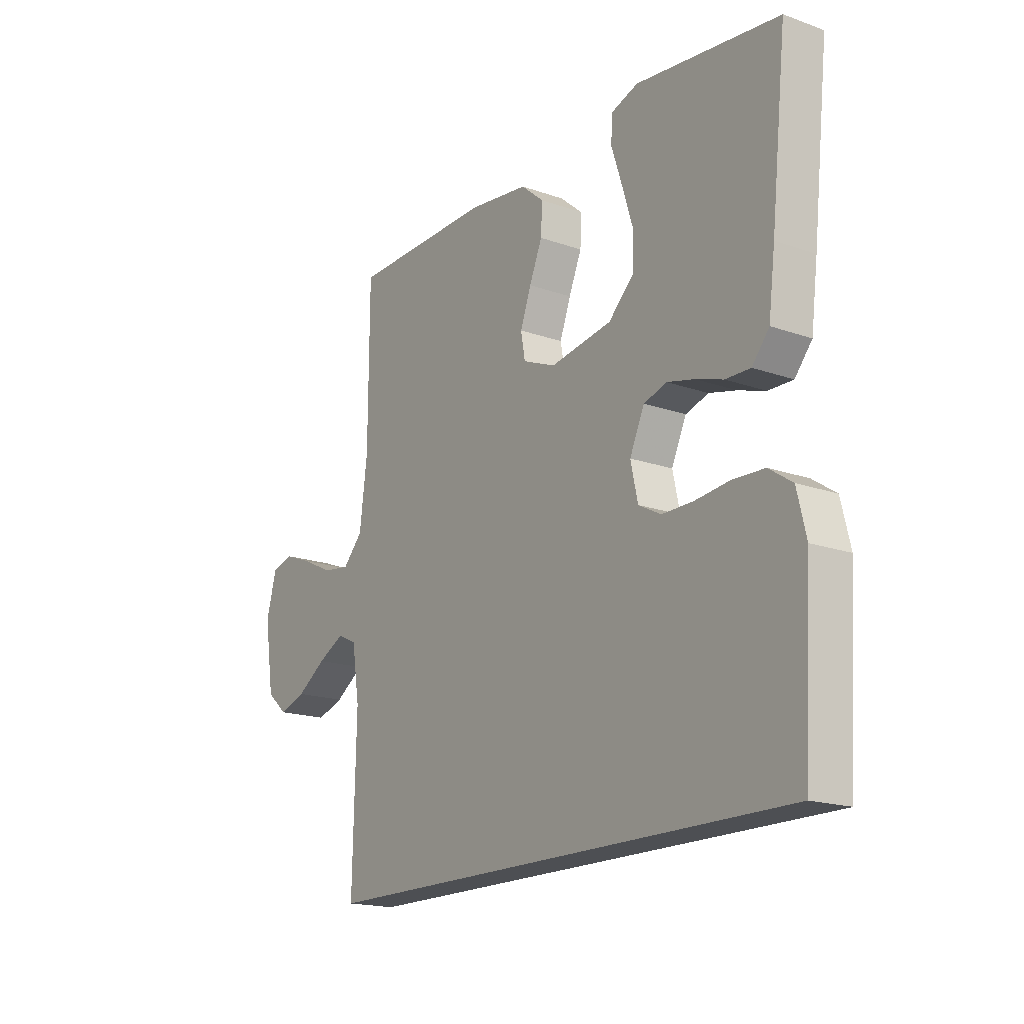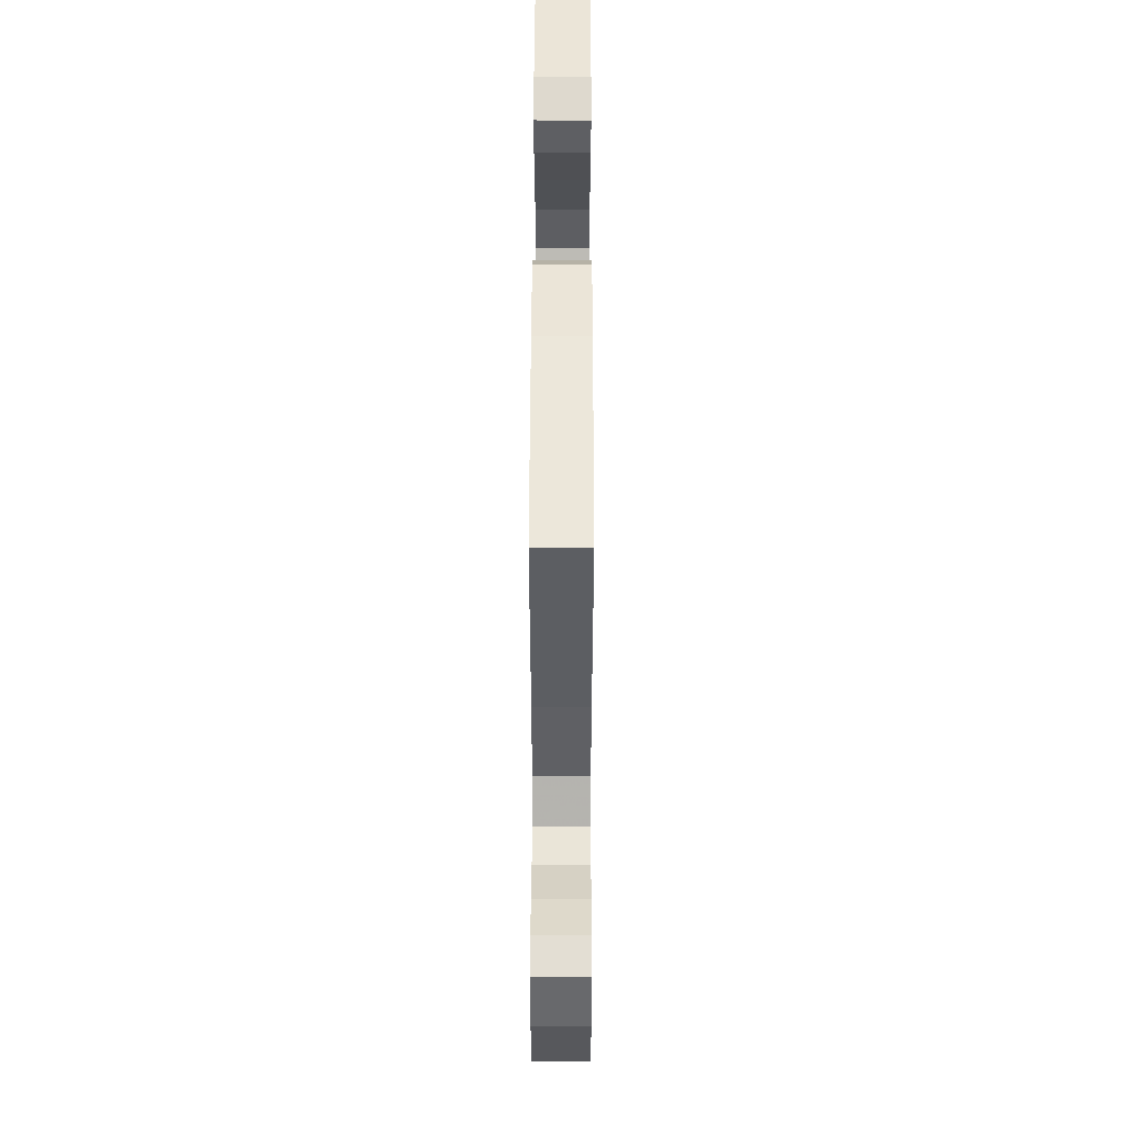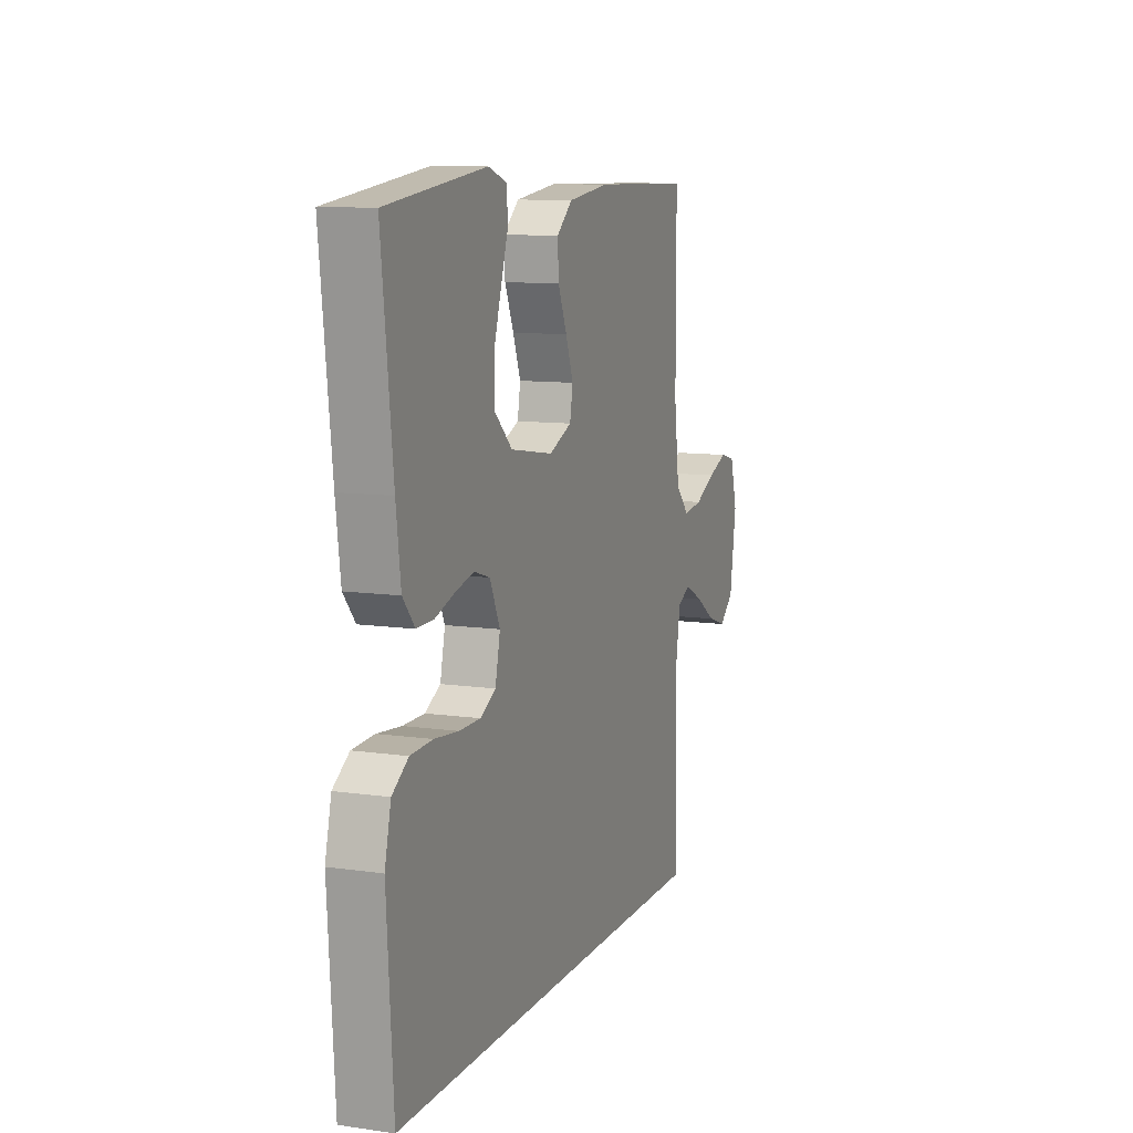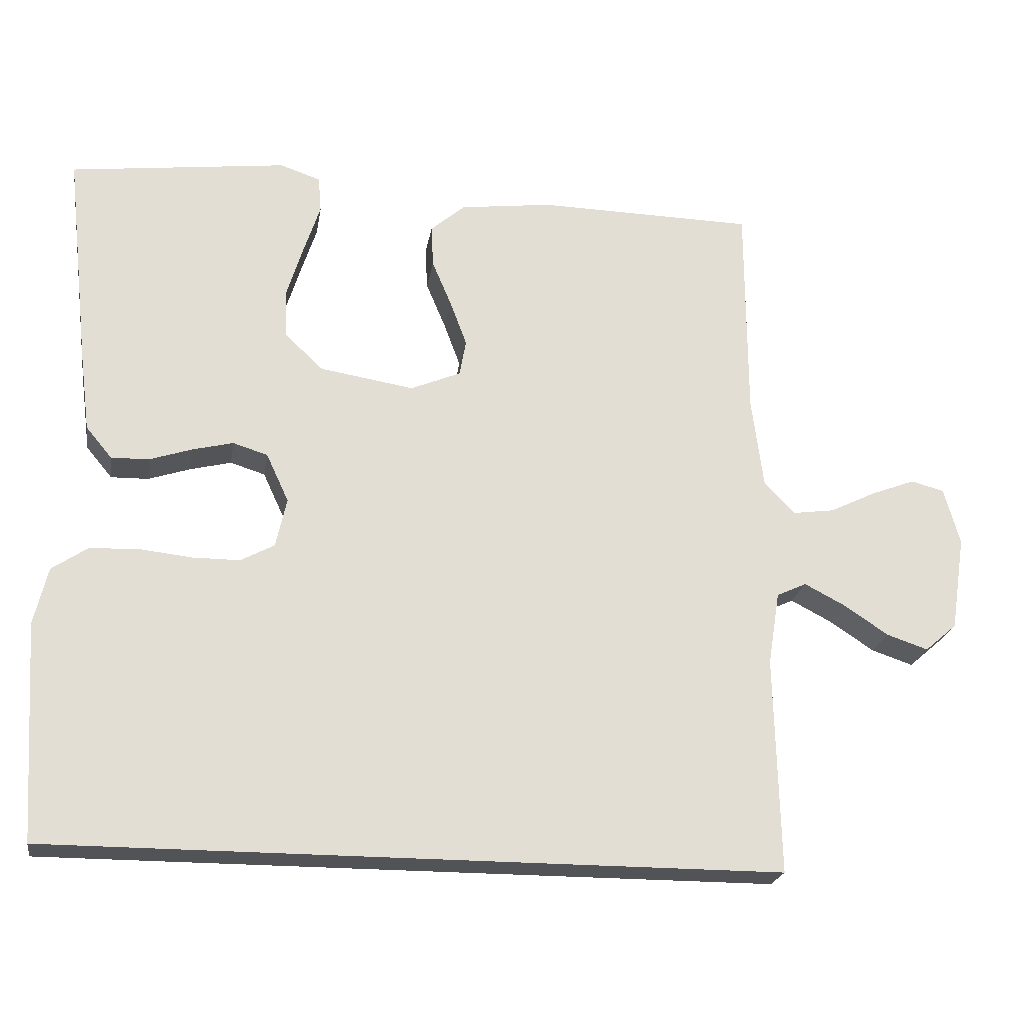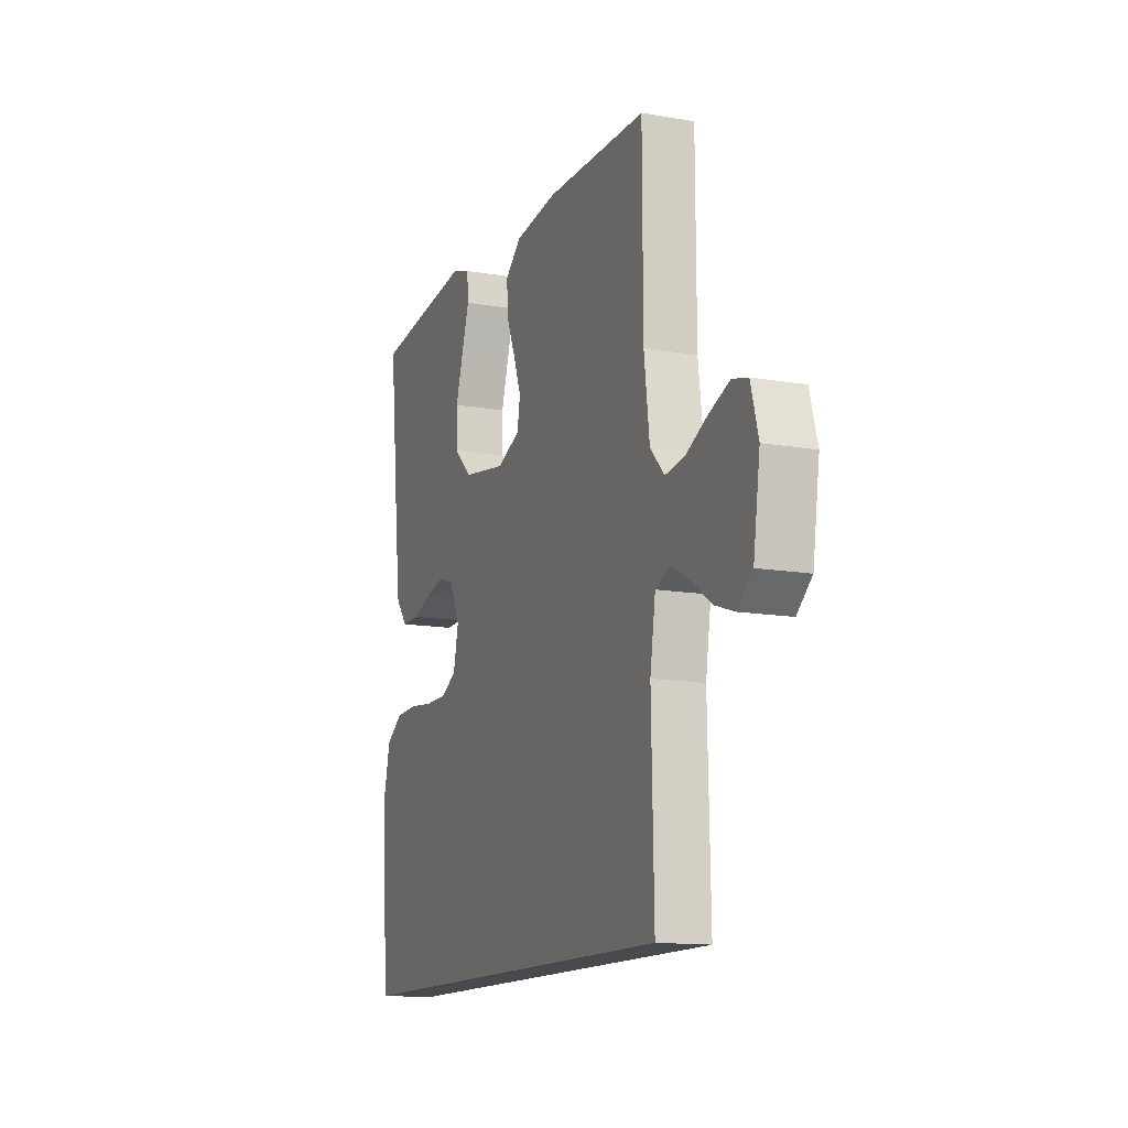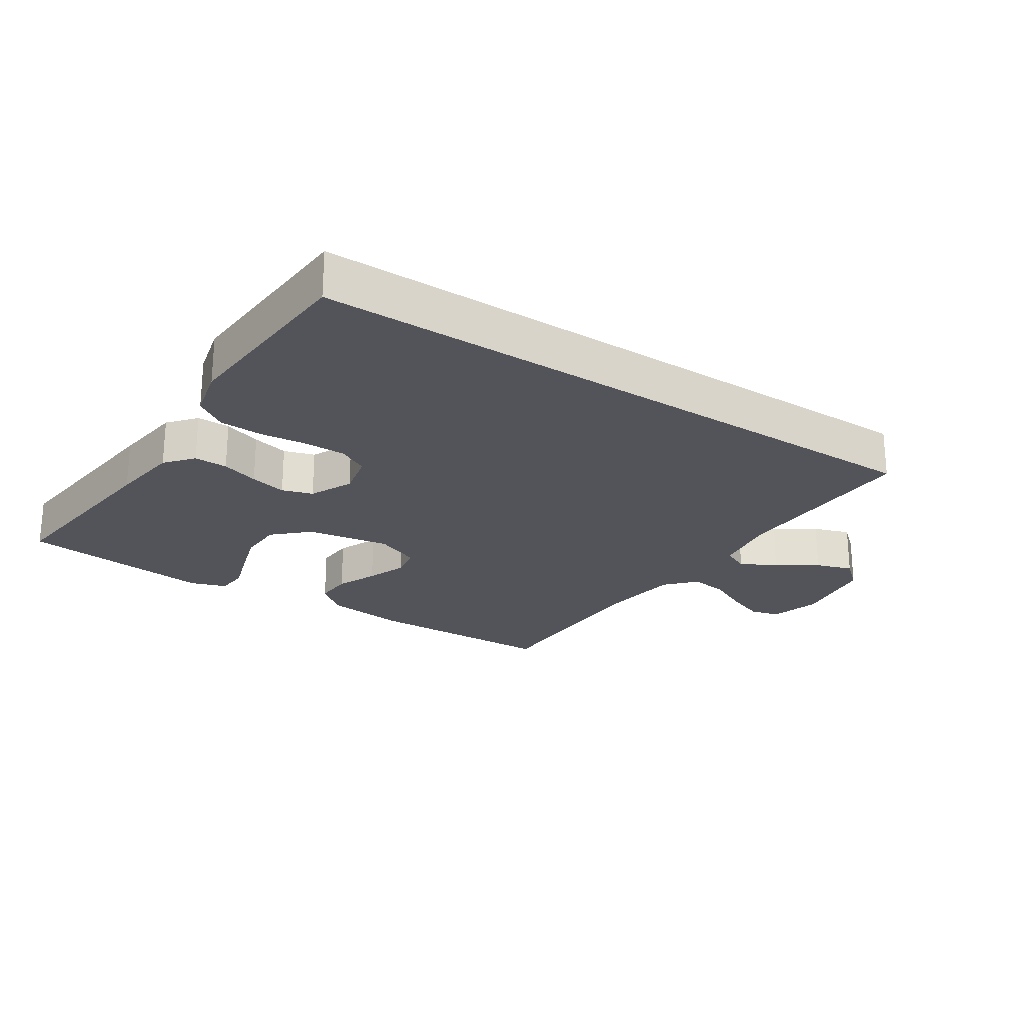
<metadata>
{"format":"obj","ext":"obj","renderer":"f3d","projection":"perspective","resolution":1024,"background":"white","views":[{"elev":-17.8,"azim":55.3,"up":"+Z"},{"elev":52.7,"azim":-89.9,"up":"+Z"},{"elev":10.2,"azim":110.1,"up":"+Z"},{"elev":-22.3,"azim":170.8,"up":"+Z"},{"elev":-13.4,"azim":-111.3,"up":"+Z"},{"elev":-23.7,"azim":146.7,"up":"+Y"}]}
</metadata>
<code>
v -0.52 0.07 -0.5
v -0.513 0.07 -0.2
v -0.529 0.07 -0.099
v -0.57 0.07 -0.08
v -0.626 0.07 -0.109
v -0.688 0.07 -0.15
v -0.745 0.07 -0.169
v -0.789 0.07 -0.131
v -0.809 0.07 0
v -0.787 0.07 0.079
v -0.741 0.07 0.091
v -0.681 0.07 0.068
v -0.617 0.07 0.037
v -0.559 0.07 0.029
v -0.517 0.07 0.074
v -0.501 0.07 0.2
v -0.5 0.07 0.5
v -0.2 0.07 0.506
v -0.073 0.07 0.49
v -0.025 0.07 0.449
v -0.028 0.07 0.391
v -0.055 0.07 0.327
v -0.078 0.07 0.265
v -0.069 0.07 0.215
v 0 0.07 0.186
v 0.13 0.07 0.207
v 0.183 0.07 0.257
v 0.185 0.07 0.326
v 0.162 0.07 0.4
v 0.14 0.07 0.467
v 0.144 0.07 0.517
v 0.2 0.07 0.536
v 0.5 0.07 0.5
v 0.467 0.07 0.2
v 0.453 0.07 0.091
v 0.417 0.07 0.048
v 0.365 0.07 0.049
v 0.307 0.07 0.068
v 0.25 0.07 0.082
v 0.202 0.07 0.067
v 0.171 0.07 0
v 0.186 0.07 -0.068
v 0.233 0.07 -0.093
v 0.298 0.07 -0.093
v 0.371 0.07 -0.085
v 0.438 0.07 -0.088
v 0.487 0.07 -0.121
v 0.506 0.07 -0.2
v 0.487 0.07 -0.5
v -0.52 0 -0.5
v -0.513 0 -0.2
v -0.529 0 -0.099
v -0.57 0 -0.08
v -0.626 0 -0.109
v -0.688 0 -0.15
v -0.745 0 -0.169
v -0.789 0 -0.131
v -0.809 0 0
v -0.787 0 0.079
v -0.741 0 0.091
v -0.681 0 0.068
v -0.617 0 0.037
v -0.559 0 0.029
v -0.517 0 0.074
v -0.501 0 0.2
v -0.5 0 0.5
v -0.2 0 0.506
v -0.073 0 0.49
v -0.025 0 0.449
v -0.028 0 0.391
v -0.055 0 0.327
v -0.078 0 0.265
v -0.069 0 0.215
v 0 0 0.186
v 0.13 0 0.207
v 0.183 0 0.257
v 0.185 0 0.326
v 0.162 0 0.4
v 0.14 0 0.467
v 0.144 0 0.517
v 0.2 0 0.536
v 0.5 0 0.5
v 0.467 0 0.2
v 0.453 0 0.091
v 0.417 0 0.048
v 0.365 0 0.049
v 0.307 0 0.068
v 0.25 0 0.082
v 0.202 0 0.067
v 0.171 0 0
v 0.186 0 -0.068
v 0.233 0 -0.093
v 0.298 0 -0.093
v 0.371 0 -0.085
v 0.438 0 -0.088
v 0.487 0 -0.121
v 0.506 0 -0.2
v 0.487 0 -0.5
f 49 1 2
f 48 49 2
f 47 48 2
f 46 47 2
f 45 46 2
f 44 45 2
f 43 44 2 3
f 42 43 3 4
f 41 42 4
f 40 41 4
f 39 40 4
f 36 37 38
f 35 36 38
f 34 35 38
f 33 34 38
f 32 33 38
f 31 32 38
f 30 31 38
f 29 30 38
f 28 29 38
f 27 28 38 39
f 26 27 39
f 25 26 39 4
f 20 21 22
f 19 20 22
f 18 19 22
f 17 18 22
f 16 17 22
f 15 16 22 23
f 14 15 23 24
f 11 12 13
f 10 11 13
f 9 10 13
f 8 9 13
f 7 8 13
f 6 7 13
f 5 6 13
f 4 5 13 14
f 4 14 24 25
f 51 50 98
f 51 98 97
f 51 97 96
f 51 96 95
f 51 95 94
f 51 94 93
f 52 51 93 92
f 53 52 92 91
f 53 91 90
f 53 90 89
f 53 89 88
f 87 86 85
f 87 85 84
f 87 84 83
f 87 83 82
f 87 82 81
f 87 81 80
f 87 80 79
f 87 79 78
f 87 78 77
f 88 87 77 76
f 88 76 75
f 53 88 75 74
f 71 70 69
f 71 69 68
f 71 68 67
f 71 67 66
f 71 66 65
f 72 71 65 64
f 73 72 64 63
f 62 61 60
f 62 60 59
f 62 59 58
f 62 58 57
f 62 57 56
f 62 56 55
f 62 55 54
f 63 62 54 53
f 74 73 63 53
f 1 50 51 2
f 2 51 52 3
f 3 52 53 4
f 4 53 54 5
f 5 54 55 6
f 6 55 56 7
f 7 56 57 8
f 8 57 58 9
f 9 58 59 10
f 10 59 60 11
f 11 60 61 12
f 12 61 62 13
f 13 62 63 14
f 14 63 64 15
f 15 64 65 16
f 16 65 66 17
f 17 66 67 18
f 18 67 68 19
f 19 68 69 20
f 20 69 70 21
f 21 70 71 22
f 22 71 72 23
f 23 72 73 24
f 24 73 74 25
f 25 74 75 26
f 26 75 76 27
f 27 76 77 28
f 28 77 78 29
f 29 78 79 30
f 30 79 80 31
f 31 80 81 32
f 32 81 82 33
f 33 82 83 34
f 34 83 84 35
f 35 84 85 36
f 36 85 86 37
f 37 86 87 38
f 38 87 88 39
f 39 88 89 40
f 40 89 90 41
f 41 90 91 42
f 42 91 92 43
f 43 92 93 44
f 44 93 94 45
f 45 94 95 46
f 46 95 96 47
f 47 96 97 48
f 48 97 98 49
f 49 98 50 1

</code>
